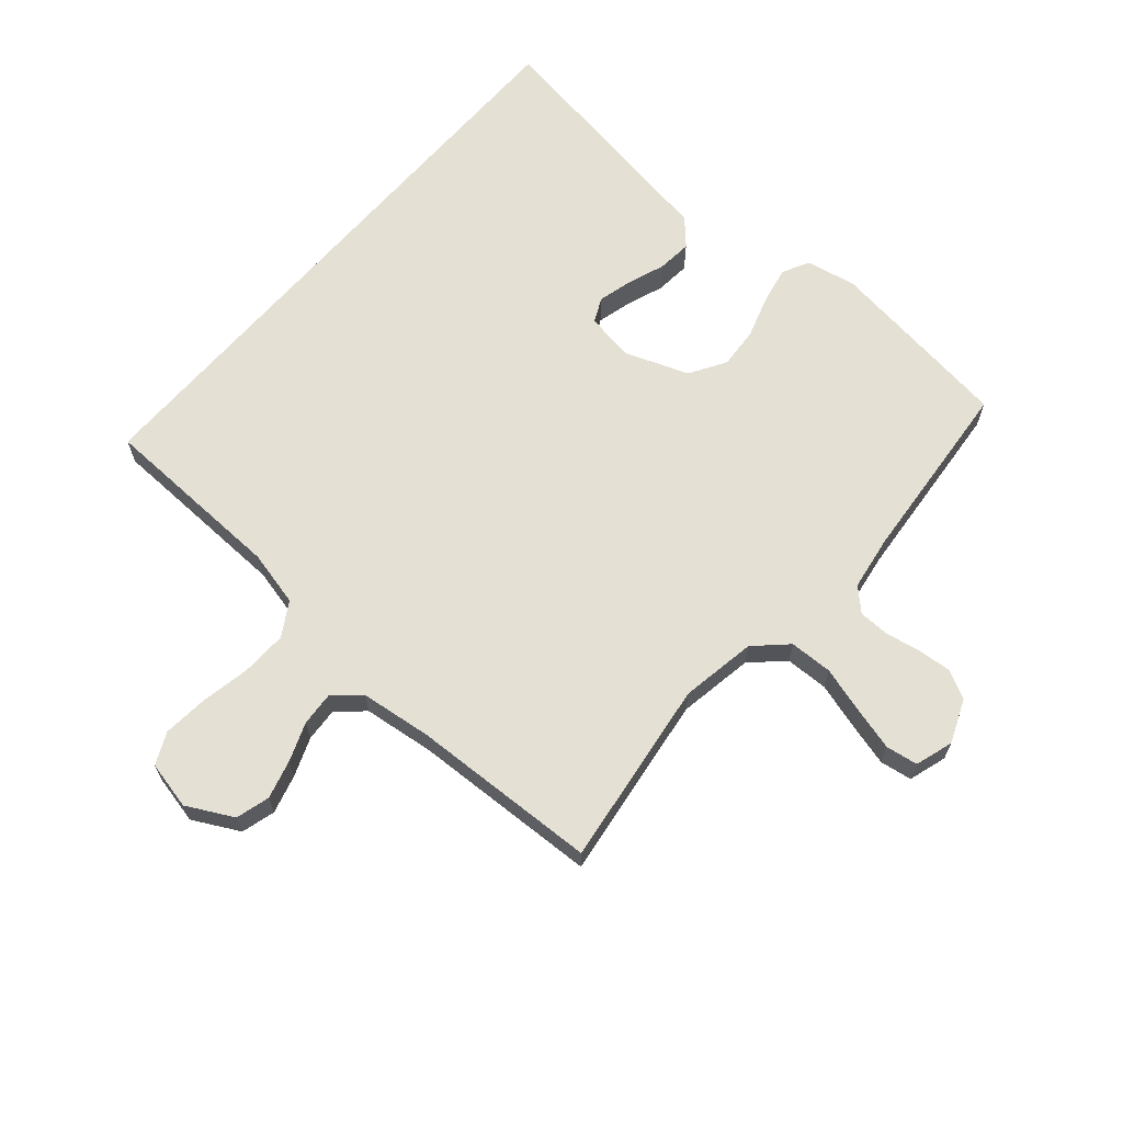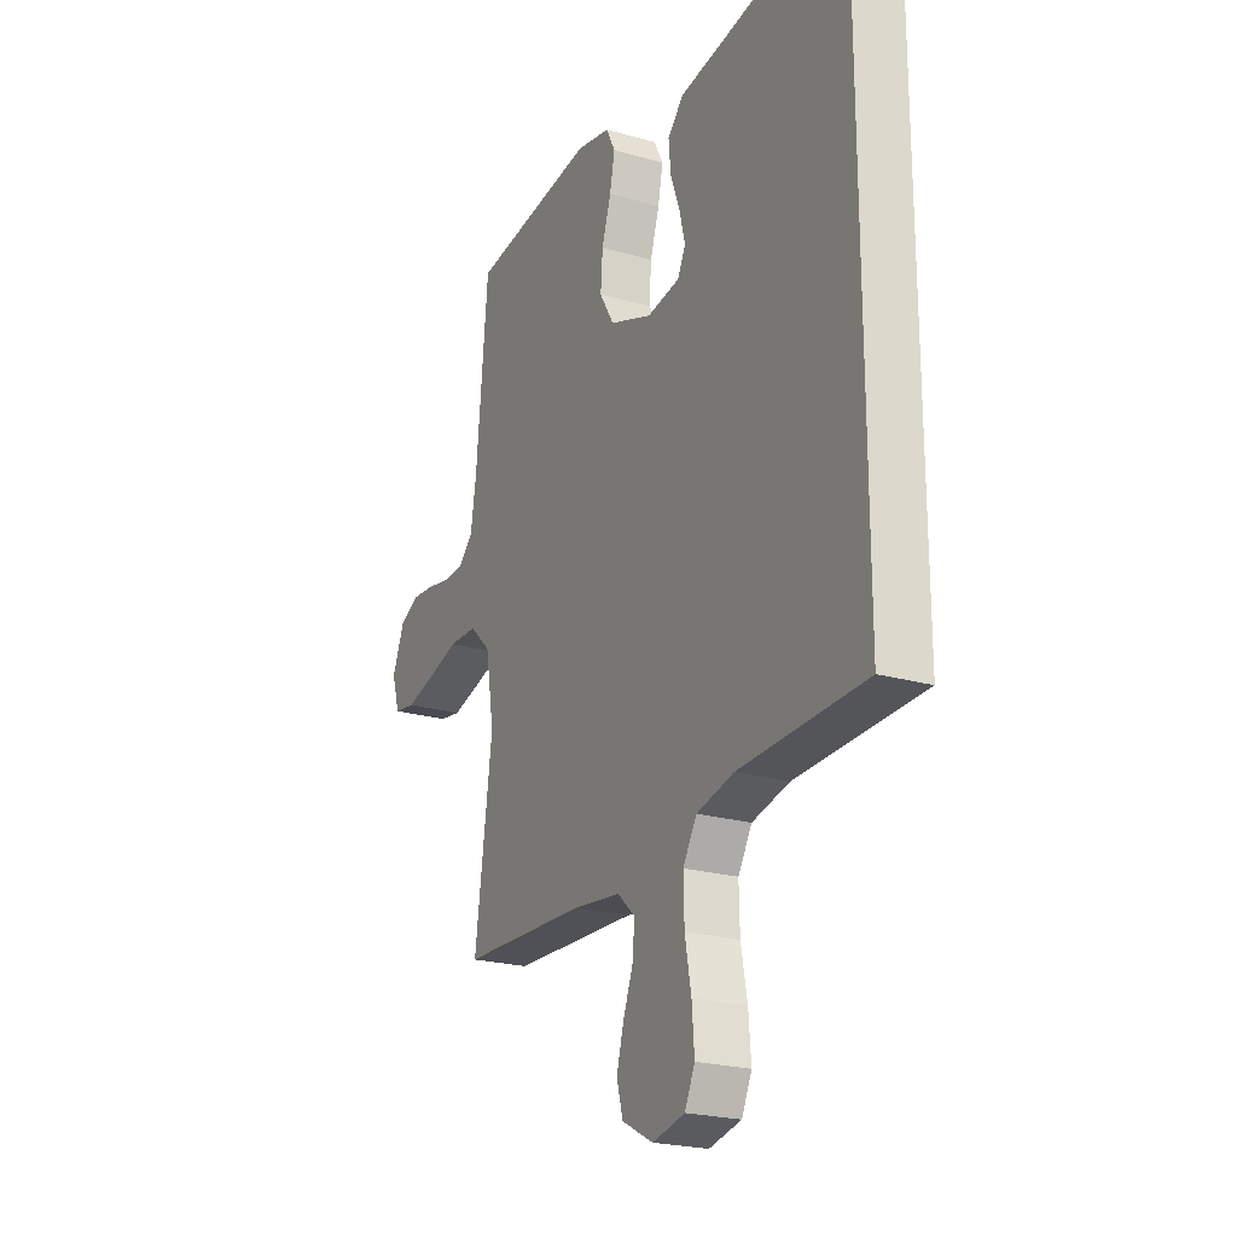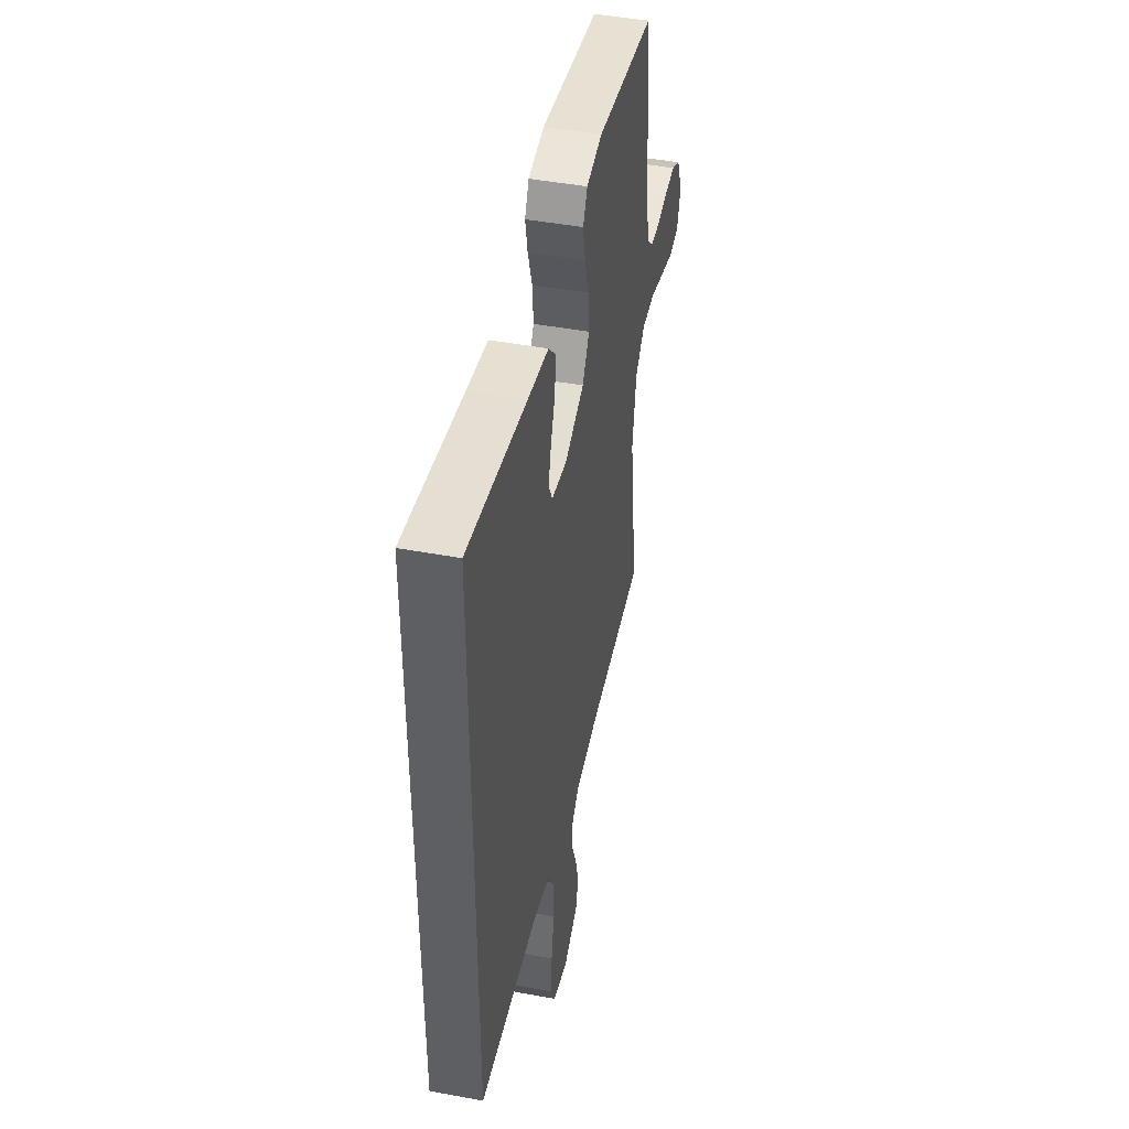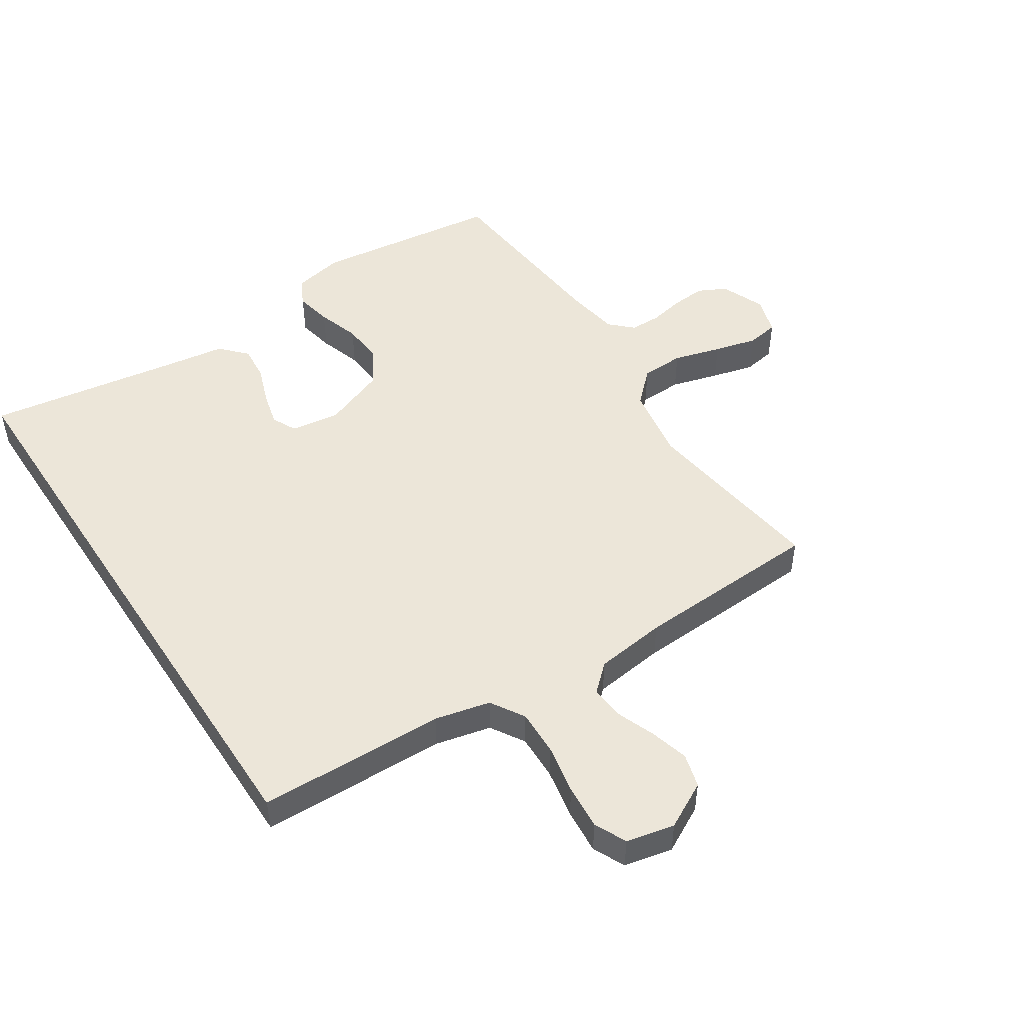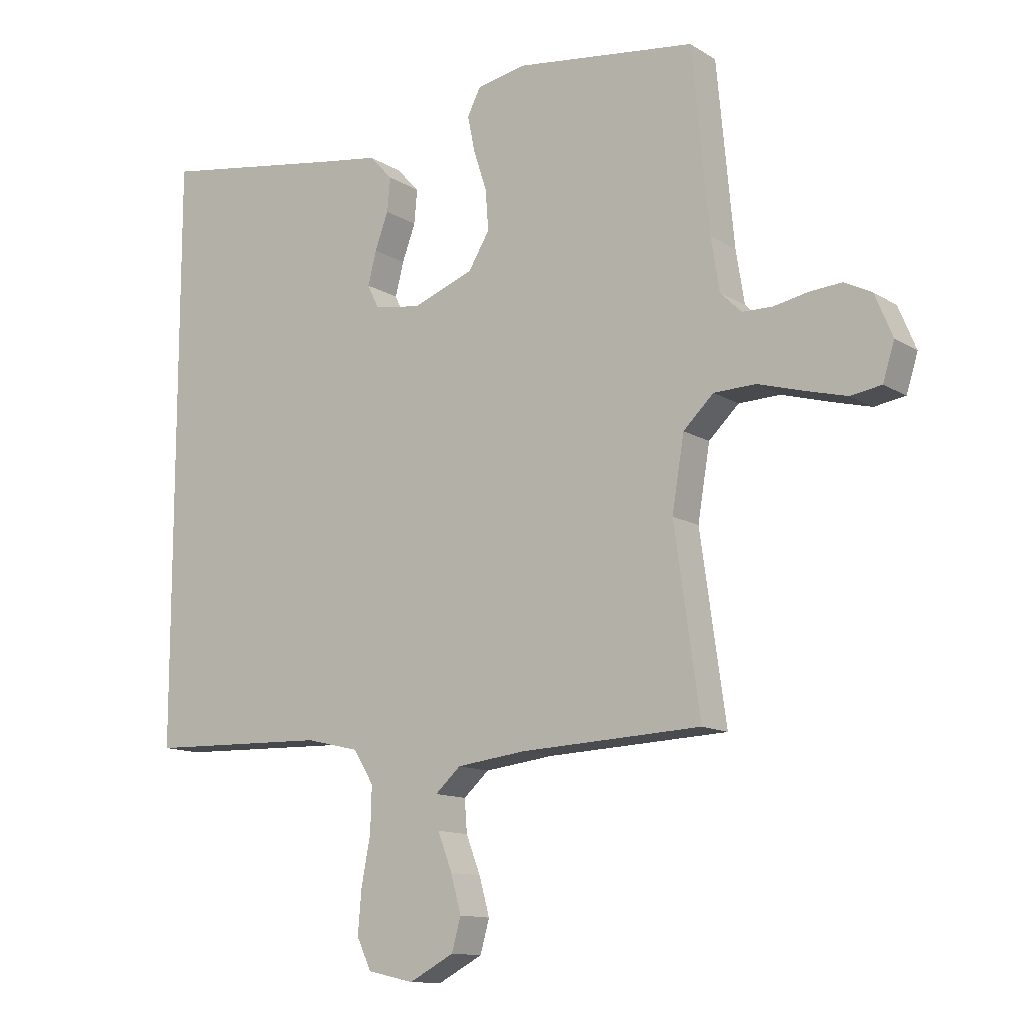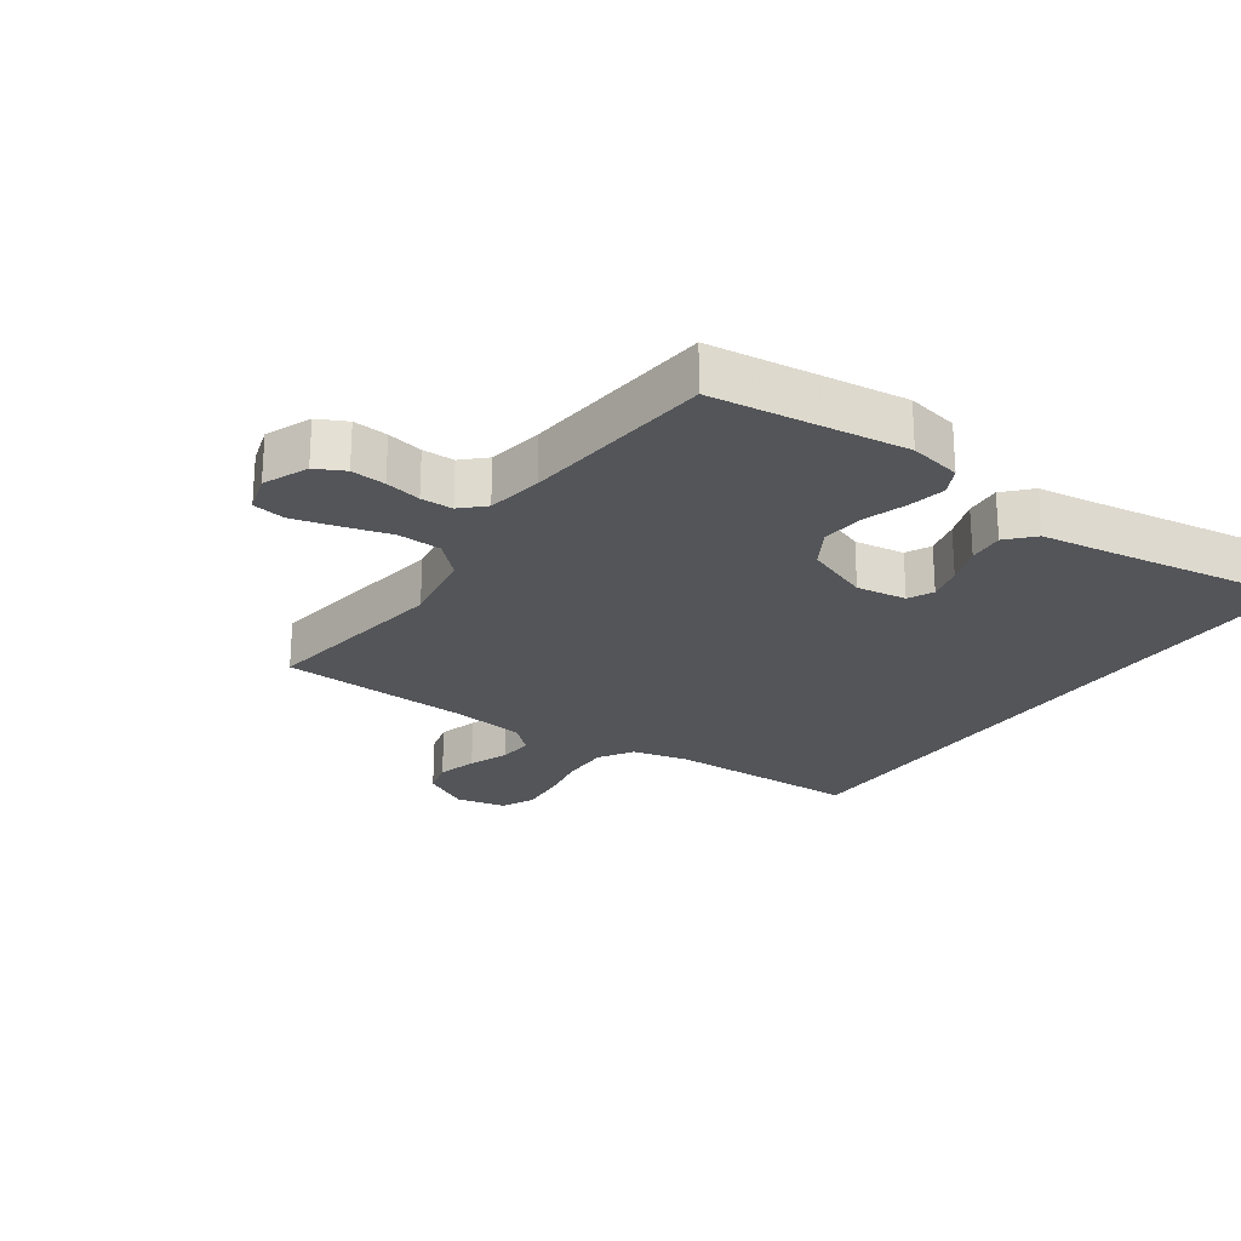
<metadata>
{"format":"obj","ext":"obj","renderer":"f3d","projection":"perspective","resolution":1024,"background":"white","views":[{"elev":65.9,"azim":-139.0,"up":"+Y"},{"elev":-22.5,"azim":63.7,"up":"+Z"},{"elev":45.4,"azim":102.1,"up":"+Z"},{"elev":49.4,"azim":146.7,"up":"+Y"},{"elev":-12.4,"azim":-144.5,"up":"+Z"},{"elev":-24.1,"azim":-35.2,"up":"+Y"}]}
</metadata>
<code>
v 0.5 0.07 -0.459
v 0.2 0.07 -0.468
v 0.111 0.07 -0.489
v 0.078 0.07 -0.543
v 0.08 0.07 -0.617
v 0.095 0.07 -0.696
v 0.101 0.07 -0.768
v 0.077 0.07 -0.819
v 0 0.07 -0.836
v -0.074 0.07 -0.797
v -0.089 0.07 -0.743
v -0.072 0.07 -0.681
v -0.048 0.07 -0.619
v -0.044 0.07 -0.565
v -0.086 0.07 -0.527
v -0.2 0.07 -0.513
v -0.5 0.07 -0.5
v -0.458 0.07 -0.2
v -0.478 0.07 -0.079
v -0.528 0.07 -0.031
v -0.597 0.07 -0.029
v -0.673 0.07 -0.051
v -0.741 0.07 -0.069
v -0.792 0.07 -0.061
v -0.811 0.07 0
v -0.782 0.07 0.07
v -0.737 0.07 0.093
v -0.683 0.07 0.089
v -0.627 0.07 0.078
v -0.577 0.07 0.079
v -0.542 0.07 0.113
v -0.528 0.07 0.2
v -0.5 0.07 0.5
v -0.2 0.07 0.539
v -0.119 0.07 0.523
v -0.097 0.07 0.48
v -0.109 0.07 0.421
v -0.131 0.07 0.353
v -0.136 0.07 0.287
v -0.101 0.07 0.229
v 0 0.07 0.191
v 0.078 0.07 0.203
v 0.097 0.07 0.242
v 0.083 0.07 0.297
v 0.061 0.07 0.357
v 0.056 0.07 0.413
v 0.094 0.07 0.454
v 0.2 0.07 0.47
v 0.5 0.07 0.518
v 0.5 0 -0.459
v 0.2 0 -0.468
v 0.111 0 -0.489
v 0.078 0 -0.543
v 0.08 0 -0.617
v 0.095 0 -0.696
v 0.101 0 -0.768
v 0.077 0 -0.819
v 0 0 -0.836
v -0.074 0 -0.797
v -0.089 0 -0.743
v -0.072 0 -0.681
v -0.048 0 -0.619
v -0.044 0 -0.565
v -0.086 0 -0.527
v -0.2 0 -0.513
v -0.5 0 -0.5
v -0.458 0 -0.2
v -0.478 0 -0.079
v -0.528 0 -0.031
v -0.597 0 -0.029
v -0.673 0 -0.051
v -0.741 0 -0.069
v -0.792 0 -0.061
v -0.811 0 0
v -0.782 0 0.07
v -0.737 0 0.093
v -0.683 0 0.089
v -0.627 0 0.078
v -0.577 0 0.079
v -0.542 0 0.113
v -0.528 0 0.2
v -0.5 0 0.5
v -0.2 0 0.539
v -0.119 0 0.523
v -0.097 0 0.48
v -0.109 0 0.421
v -0.131 0 0.353
v -0.136 0 0.287
v -0.101 0 0.229
v 0 0 0.191
v 0.078 0 0.203
v 0.097 0 0.242
v 0.083 0 0.297
v 0.061 0 0.357
v 0.056 0 0.413
v 0.094 0 0.454
v 0.2 0 0.47
v 0.5 0 0.518
f 48 49 1 2
f 46 47 48
f 45 46 48
f 44 45 48
f 43 44 48
f 43 48 2 3
f 42 43 3 4
f 41 42 4
f 40 41 4 5
f 7 8 9
f 6 7 9
f 5 6 9
f 40 5 9
f 39 40 9
f 36 37 38
f 35 36 38
f 34 35 38
f 33 34 38
f 32 33 38
f 31 32 38 39
f 30 31 39
f 27 28 29
f 26 27 29
f 25 26 29
f 24 25 29
f 23 24 29
f 22 23 29
f 21 22 29
f 20 21 29 30
f 19 20 30 39
f 16 17 18
f 18 19 39
f 16 18 39
f 15 16 39
f 11 12 13
f 10 11 13
f 9 10 13
f 9 13 14
f 39 9 14
f 14 15 39
f 51 50 98 97
f 97 96 95
f 97 95 94
f 97 94 93
f 97 93 92
f 52 51 97 92
f 53 52 92 91
f 53 91 90
f 54 53 90 89
f 58 57 56
f 58 56 55
f 58 55 54
f 58 54 89
f 58 89 88
f 87 86 85
f 87 85 84
f 87 84 83
f 87 83 82
f 87 82 81
f 88 87 81 80
f 88 80 79
f 78 77 76
f 78 76 75
f 78 75 74
f 78 74 73
f 78 73 72
f 78 72 71
f 78 71 70
f 79 78 70 69
f 88 79 69 68
f 67 66 65
f 88 68 67
f 88 67 65
f 88 65 64
f 62 61 60
f 62 60 59
f 62 59 58
f 63 62 58
f 63 58 88
f 88 64 63
f 1 50 51 2
f 2 51 52 3
f 3 52 53 4
f 4 53 54 5
f 5 54 55 6
f 6 55 56 7
f 7 56 57 8
f 8 57 58 9
f 9 58 59 10
f 10 59 60 11
f 11 60 61 12
f 12 61 62 13
f 13 62 63 14
f 14 63 64 15
f 15 64 65 16
f 16 65 66 17
f 17 66 67 18
f 18 67 68 19
f 19 68 69 20
f 20 69 70 21
f 21 70 71 22
f 22 71 72 23
f 23 72 73 24
f 24 73 74 25
f 25 74 75 26
f 26 75 76 27
f 27 76 77 28
f 28 77 78 29
f 29 78 79 30
f 30 79 80 31
f 31 80 81 32
f 32 81 82 33
f 33 82 83 34
f 34 83 84 35
f 35 84 85 36
f 36 85 86 37
f 37 86 87 38
f 38 87 88 39
f 39 88 89 40
f 40 89 90 41
f 41 90 91 42
f 42 91 92 43
f 43 92 93 44
f 44 93 94 45
f 45 94 95 46
f 46 95 96 47
f 47 96 97 48
f 48 97 98 49
f 49 98 50 1

</code>
